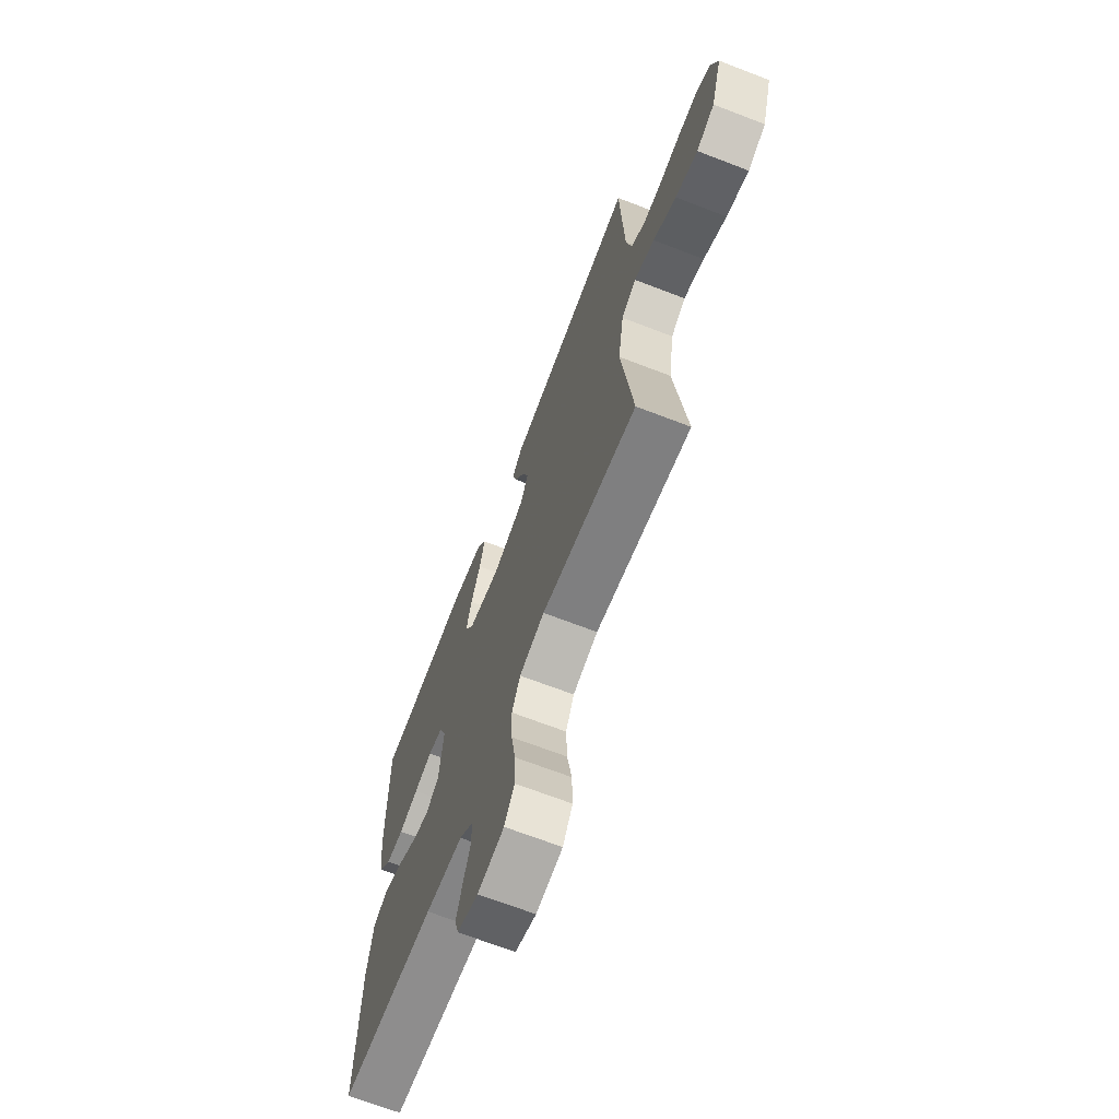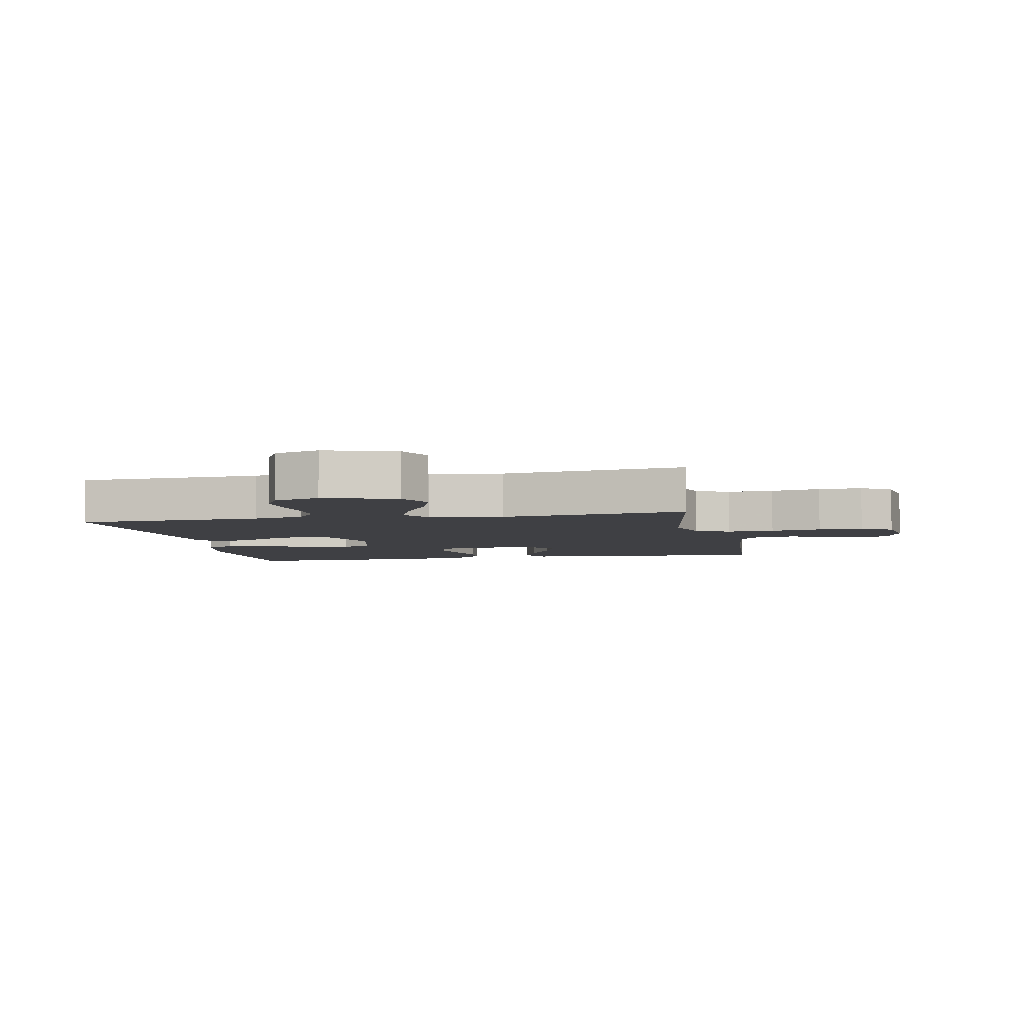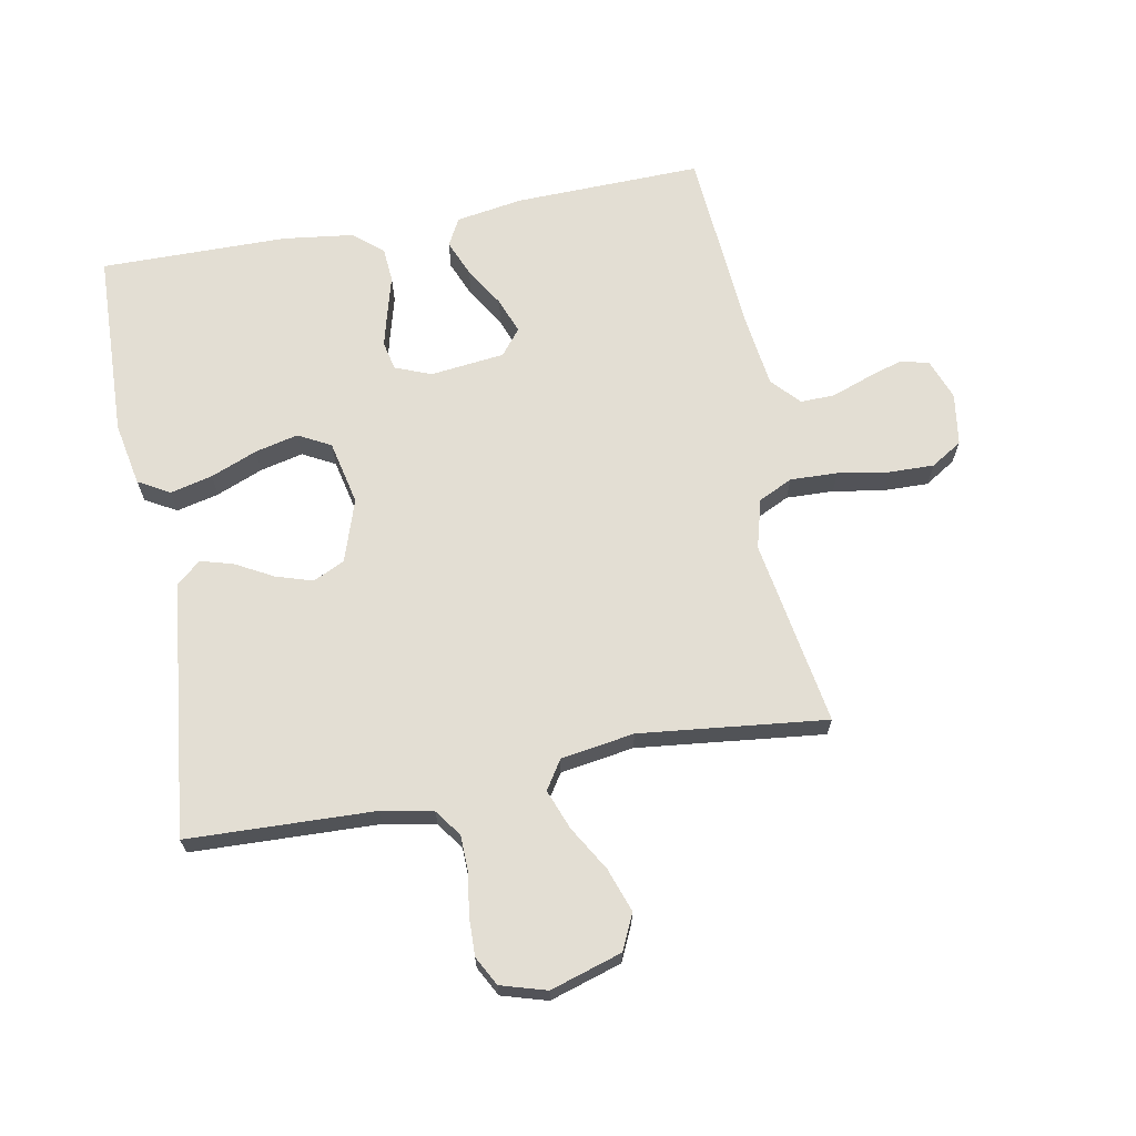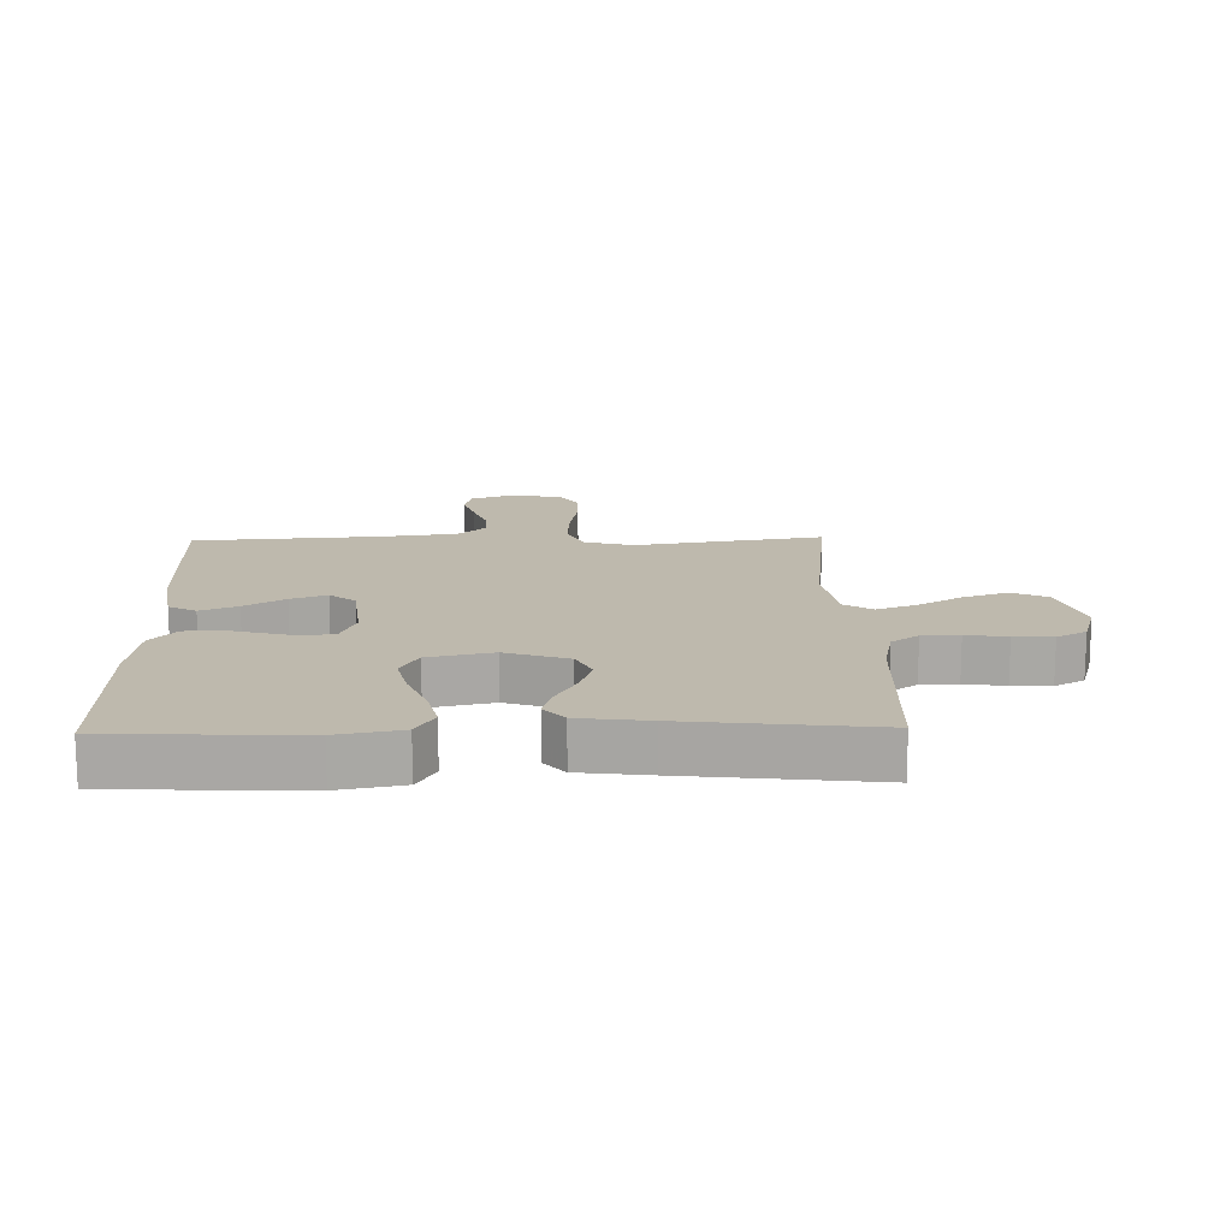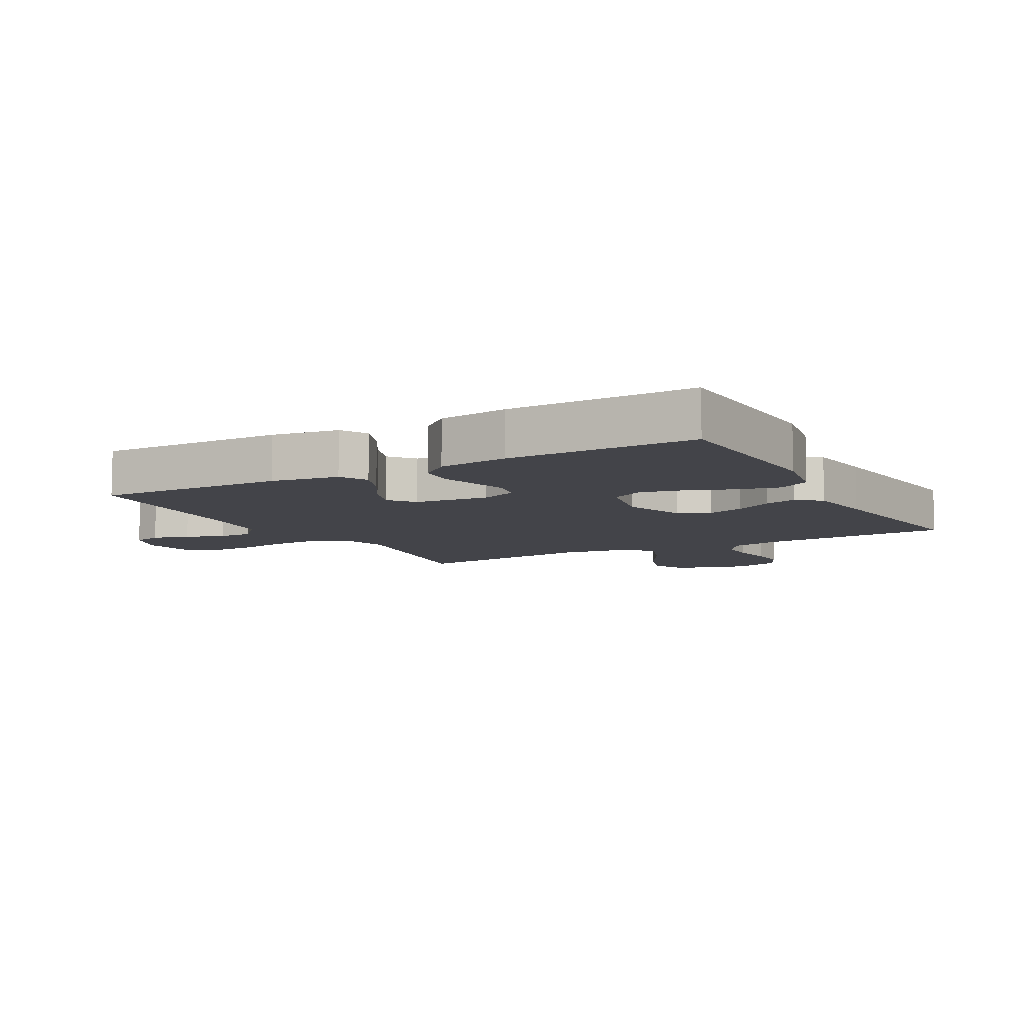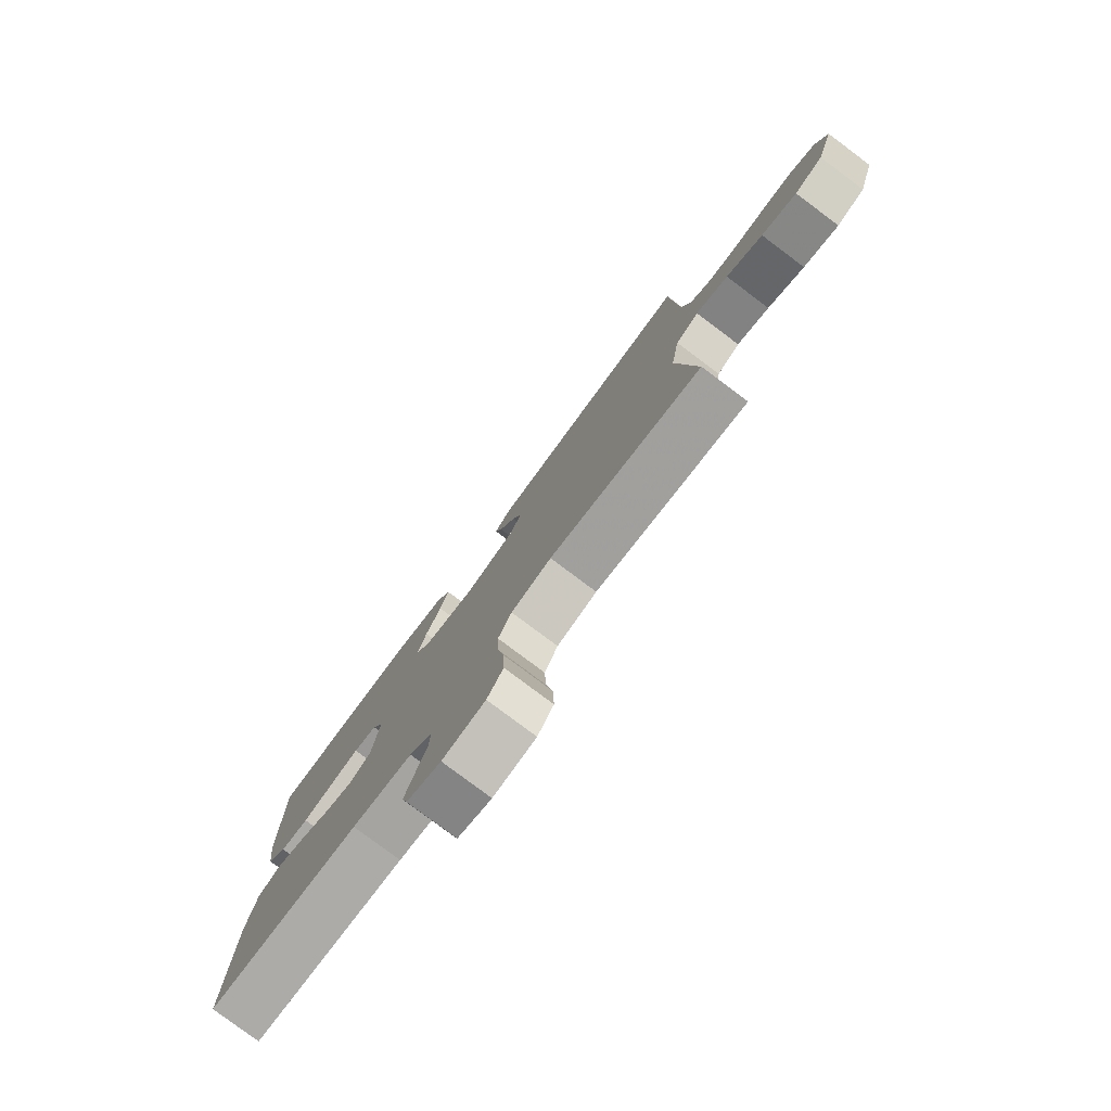
<metadata>
{"format":"obj","ext":"obj","renderer":"f3d","projection":"perspective","resolution":1024,"background":"white","views":[{"elev":-68.6,"azim":68.9,"up":"+Z"},{"elev":-5.1,"azim":101.3,"up":"+Y"},{"elev":67.3,"azim":79.1,"up":"+Y"},{"elev":15.1,"azim":-1.4,"up":"+Y"},{"elev":-8.4,"azim":-61.0,"up":"+Y"},{"elev":-79.8,"azim":53.2,"up":"+Z"}]}
</metadata>
<code>
v 0.5 0.07 -0.5
v 0.2 0.07 -0.452
v 0.121 0.07 -0.474
v 0.095 0.07 -0.529
v 0.098 0.07 -0.605
v 0.112 0.07 -0.687
v 0.114 0.07 -0.759
v 0.083 0.07 -0.809
v 0 0.07 -0.822
v -0.066 0.07 -0.798
v -0.078 0.07 -0.752
v -0.06 0.07 -0.694
v -0.038 0.07 -0.632
v -0.037 0.07 -0.577
v -0.082 0.07 -0.536
v -0.2 0.07 -0.521
v -0.5 0.07 -0.5
v -0.494 0.07 -0.2
v -0.477 0.07 -0.092
v -0.433 0.07 -0.068
v -0.374 0.07 -0.092
v -0.31 0.07 -0.131
v -0.253 0.07 -0.152
v -0.212 0.07 -0.119
v -0.199 0.07 0
v -0.222 0.07 0.058
v -0.268 0.07 0.068
v -0.325 0.07 0.053
v -0.386 0.07 0.036
v -0.441 0.07 0.04
v -0.481 0.07 0.087
v -0.496 0.07 0.2
v -0.5 0.07 0.5
v -0.2 0.07 0.512
v -0.098 0.07 0.493
v -0.069 0.07 0.443
v -0.085 0.07 0.375
v -0.115 0.07 0.3
v -0.131 0.07 0.231
v -0.103 0.07 0.179
v 0 0.07 0.157
v 0.1 0.07 0.191
v 0.124 0.07 0.242
v 0.105 0.07 0.301
v 0.072 0.07 0.361
v 0.057 0.07 0.413
v 0.089 0.07 0.451
v 0.2 0.07 0.465
v 0.5 0.07 0.5
v 0.512 0.07 0.2
v 0.529 0.07 0.118
v 0.572 0.07 0.087
v 0.631 0.07 0.086
v 0.696 0.07 0.096
v 0.758 0.07 0.098
v 0.805 0.07 0.073
v 0.827 0.07 0
v 0.792 0.07 -0.115
v 0.735 0.07 -0.142
v 0.665 0.07 -0.118
v 0.593 0.07 -0.076
v 0.529 0.07 -0.052
v 0.483 0.07 -0.082
v 0.465 0.07 -0.2
v 0.5 0 -0.5
v 0.2 0 -0.452
v 0.121 0 -0.474
v 0.095 0 -0.529
v 0.098 0 -0.605
v 0.112 0 -0.687
v 0.114 0 -0.759
v 0.083 0 -0.809
v 0 0 -0.822
v -0.066 0 -0.798
v -0.078 0 -0.752
v -0.06 0 -0.694
v -0.038 0 -0.632
v -0.037 0 -0.577
v -0.082 0 -0.536
v -0.2 0 -0.521
v -0.5 0 -0.5
v -0.494 0 -0.2
v -0.477 0 -0.092
v -0.433 0 -0.068
v -0.374 0 -0.092
v -0.31 0 -0.131
v -0.253 0 -0.152
v -0.212 0 -0.119
v -0.199 0 0
v -0.222 0 0.058
v -0.268 0 0.068
v -0.325 0 0.053
v -0.386 0 0.036
v -0.441 0 0.04
v -0.481 0 0.087
v -0.496 0 0.2
v -0.5 0 0.5
v -0.2 0 0.512
v -0.098 0 0.493
v -0.069 0 0.443
v -0.085 0 0.375
v -0.115 0 0.3
v -0.131 0 0.231
v -0.103 0 0.179
v 0 0 0.157
v 0.1 0 0.191
v 0.124 0 0.242
v 0.105 0 0.301
v 0.072 0 0.361
v 0.057 0 0.413
v 0.089 0 0.451
v 0.2 0 0.465
v 0.5 0 0.5
v 0.512 0 0.2
v 0.529 0 0.118
v 0.572 0 0.087
v 0.631 0 0.086
v 0.696 0 0.096
v 0.758 0 0.098
v 0.805 0 0.073
v 0.827 0 0
v 0.792 0 -0.115
v 0.735 0 -0.142
v 0.665 0 -0.118
v 0.593 0 -0.076
v 0.529 0 -0.052
v 0.483 0 -0.082
v 0.465 0 -0.2
f 59 60 61
f 58 59 61
f 57 58 61
f 56 57 61
f 55 56 61
f 54 55 61
f 53 54 61
f 52 53 61 62
f 51 52 62 63
f 48 49 50
f 47 48 50
f 46 47 50
f 45 46 50
f 44 45 50
f 50 51 63
f 44 50 63
f 43 44 63
f 36 37 38
f 35 36 38
f 34 35 38
f 33 34 38
f 32 33 38
f 31 32 38
f 30 31 38
f 29 30 38
f 28 29 38
f 27 28 38 39
f 26 27 39 40
f 20 21 22
f 19 20 22
f 18 19 22
f 17 18 22
f 16 17 22
f 15 16 22 23
f 14 15 23 24
f 11 12 13
f 10 11 13
f 9 10 13
f 8 9 13
f 7 8 13
f 6 7 13
f 5 6 13
f 4 5 13 14
f 14 24 25
f 4 14 25
f 3 4 25
f 64 1 2
f 64 2 3
f 63 64 3
f 43 63 3
f 42 43 3
f 3 25 26
f 42 3 26
f 41 42 26
f 26 40 41
f 125 124 123
f 125 123 122
f 125 122 121
f 125 121 120
f 125 120 119
f 125 119 118
f 125 118 117
f 126 125 117 116
f 127 126 116 115
f 114 113 112
f 114 112 111
f 114 111 110
f 114 110 109
f 114 109 108
f 127 115 114
f 127 114 108
f 127 108 107
f 102 101 100
f 102 100 99
f 102 99 98
f 102 98 97
f 102 97 96
f 102 96 95
f 102 95 94
f 102 94 93
f 102 93 92
f 103 102 92 91
f 104 103 91 90
f 86 85 84
f 86 84 83
f 86 83 82
f 86 82 81
f 86 81 80
f 87 86 80 79
f 88 87 79 78
f 77 76 75
f 77 75 74
f 77 74 73
f 77 73 72
f 77 72 71
f 77 71 70
f 77 70 69
f 78 77 69 68
f 89 88 78
f 89 78 68
f 89 68 67
f 66 65 128
f 67 66 128
f 67 128 127
f 67 127 107
f 67 107 106
f 90 89 67
f 90 67 106
f 90 106 105
f 105 104 90
f 1 65 66 2
f 2 66 67 3
f 3 67 68 4
f 4 68 69 5
f 5 69 70 6
f 6 70 71 7
f 7 71 72 8
f 8 72 73 9
f 9 73 74 10
f 10 74 75 11
f 11 75 76 12
f 12 76 77 13
f 13 77 78 14
f 14 78 79 15
f 15 79 80 16
f 16 80 81 17
f 17 81 82 18
f 18 82 83 19
f 19 83 84 20
f 20 84 85 21
f 21 85 86 22
f 22 86 87 23
f 23 87 88 24
f 24 88 89 25
f 25 89 90 26
f 26 90 91 27
f 27 91 92 28
f 28 92 93 29
f 29 93 94 30
f 30 94 95 31
f 31 95 96 32
f 32 96 97 33
f 33 97 98 34
f 34 98 99 35
f 35 99 100 36
f 36 100 101 37
f 37 101 102 38
f 38 102 103 39
f 39 103 104 40
f 40 104 105 41
f 41 105 106 42
f 42 106 107 43
f 43 107 108 44
f 44 108 109 45
f 45 109 110 46
f 46 110 111 47
f 47 111 112 48
f 48 112 113 49
f 49 113 114 50
f 50 114 115 51
f 51 115 116 52
f 52 116 117 53
f 53 117 118 54
f 54 118 119 55
f 55 119 120 56
f 56 120 121 57
f 57 121 122 58
f 58 122 123 59
f 59 123 124 60
f 60 124 125 61
f 61 125 126 62
f 62 126 127 63
f 63 127 128 64
f 64 128 65 1

</code>
